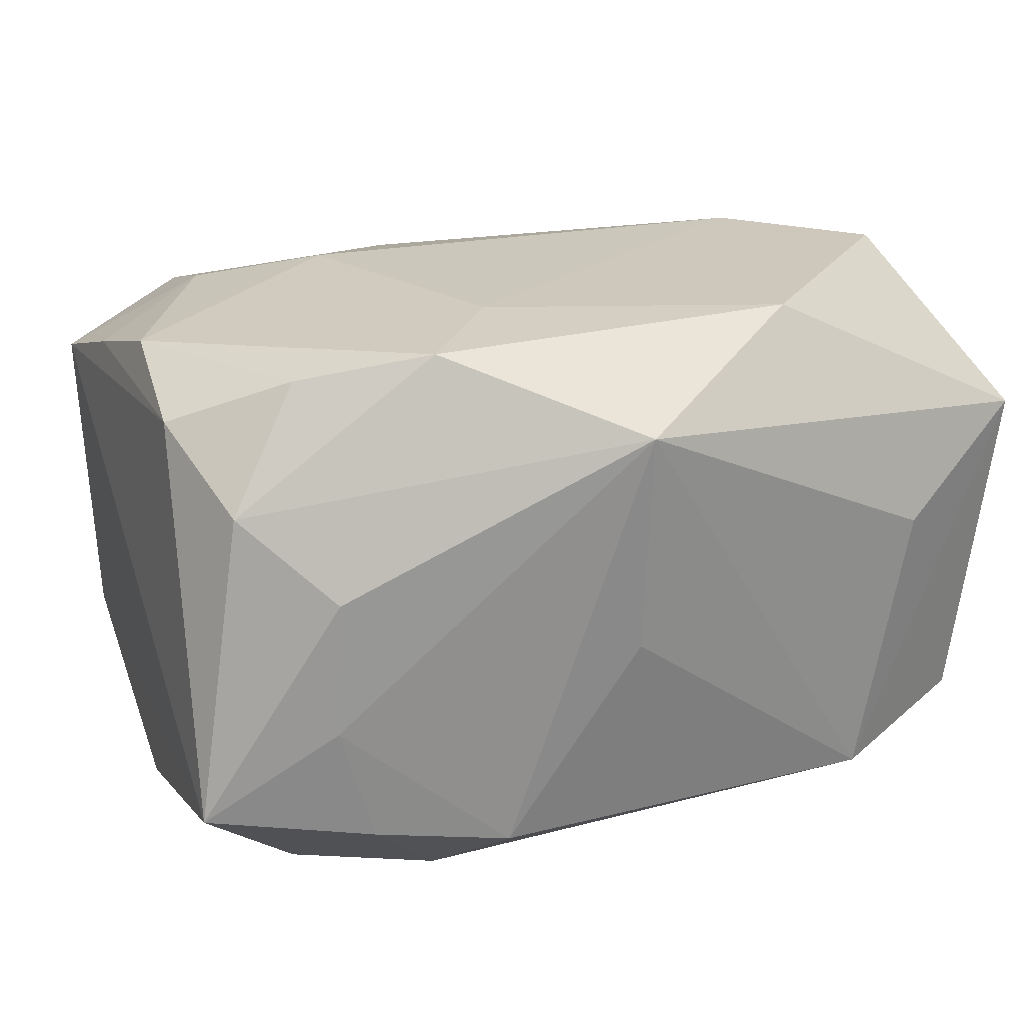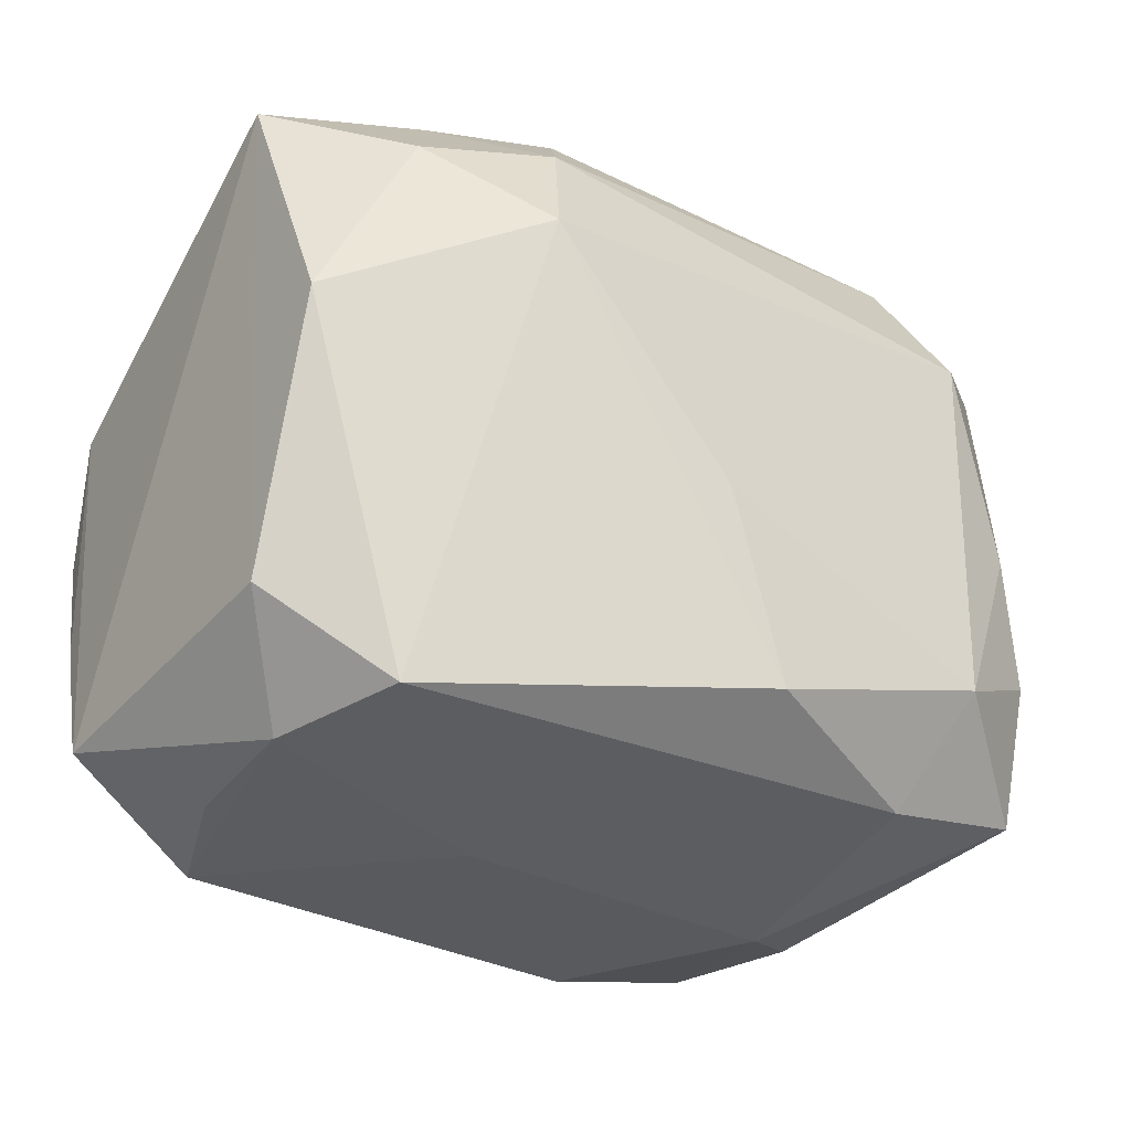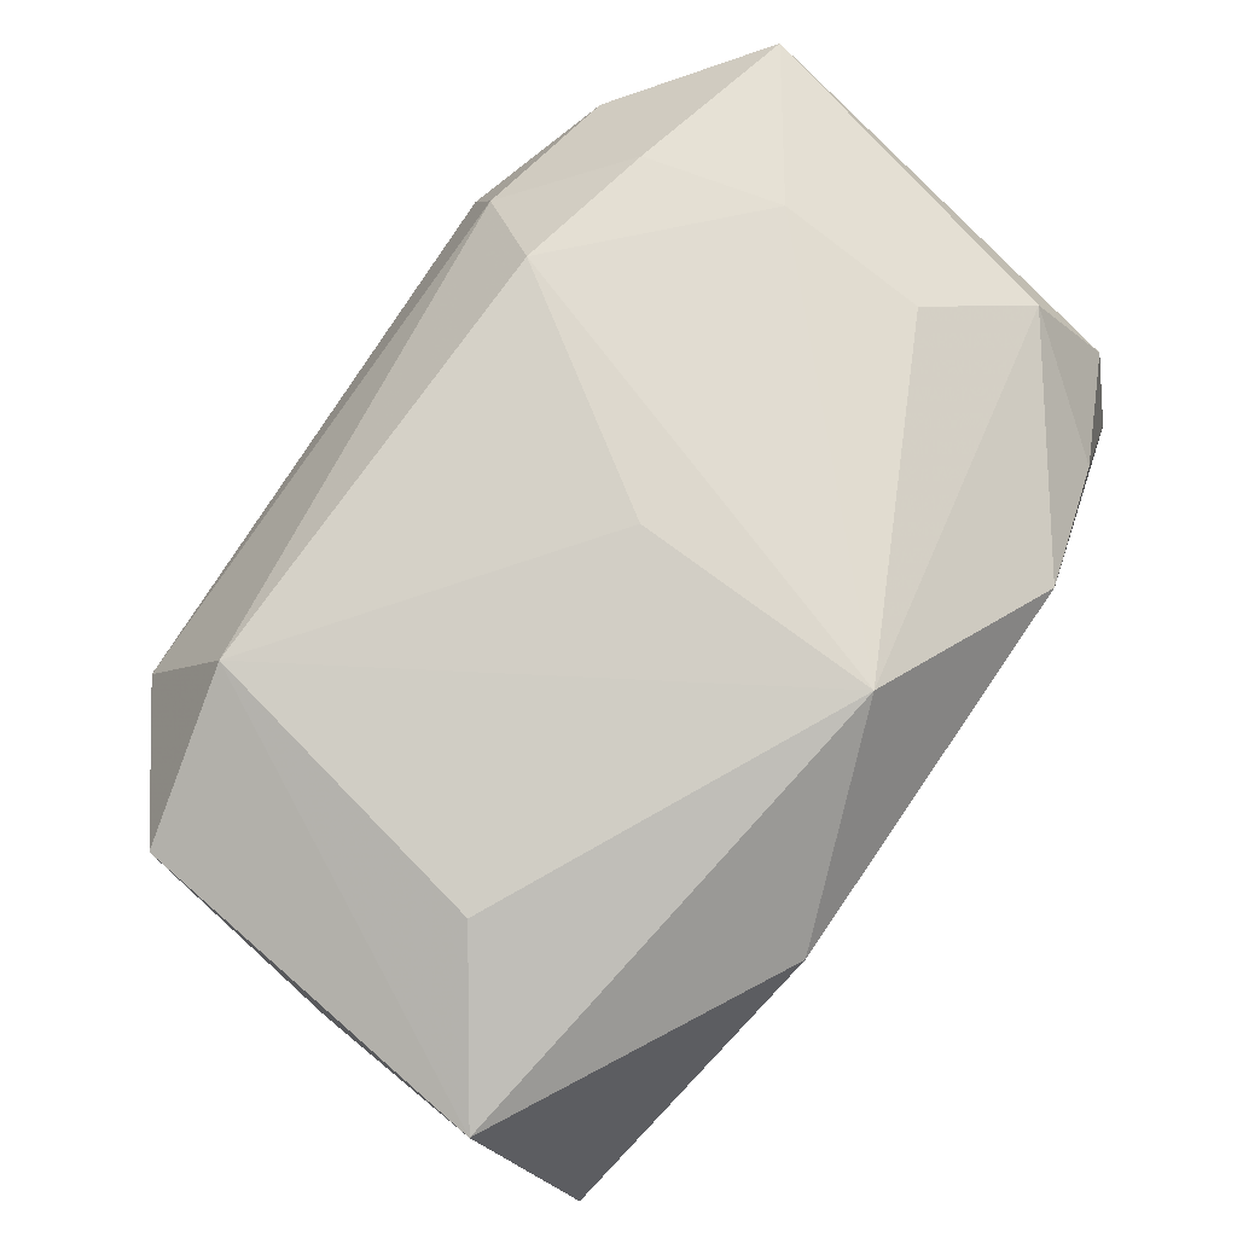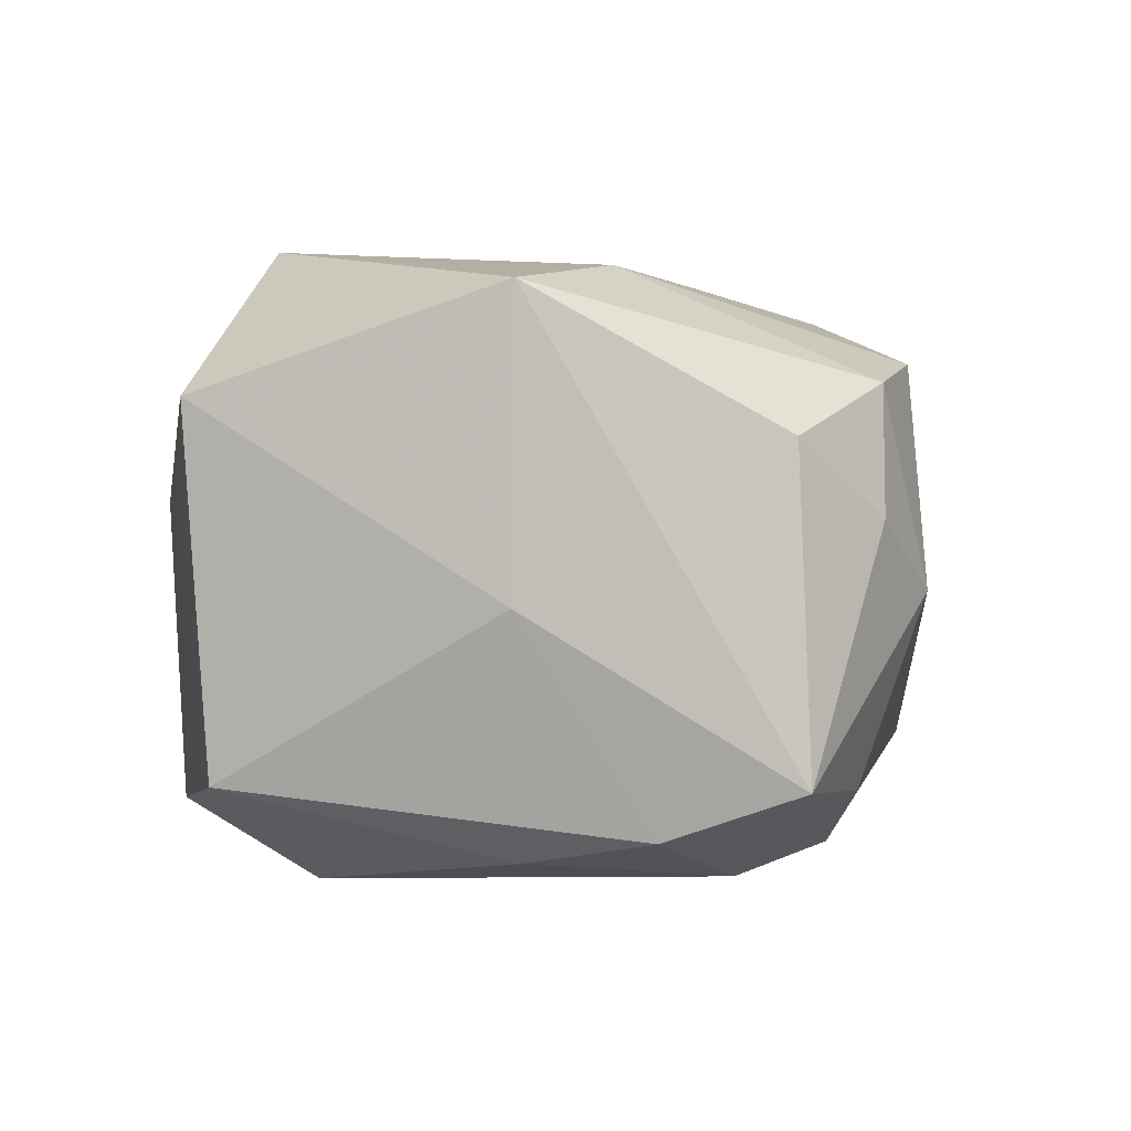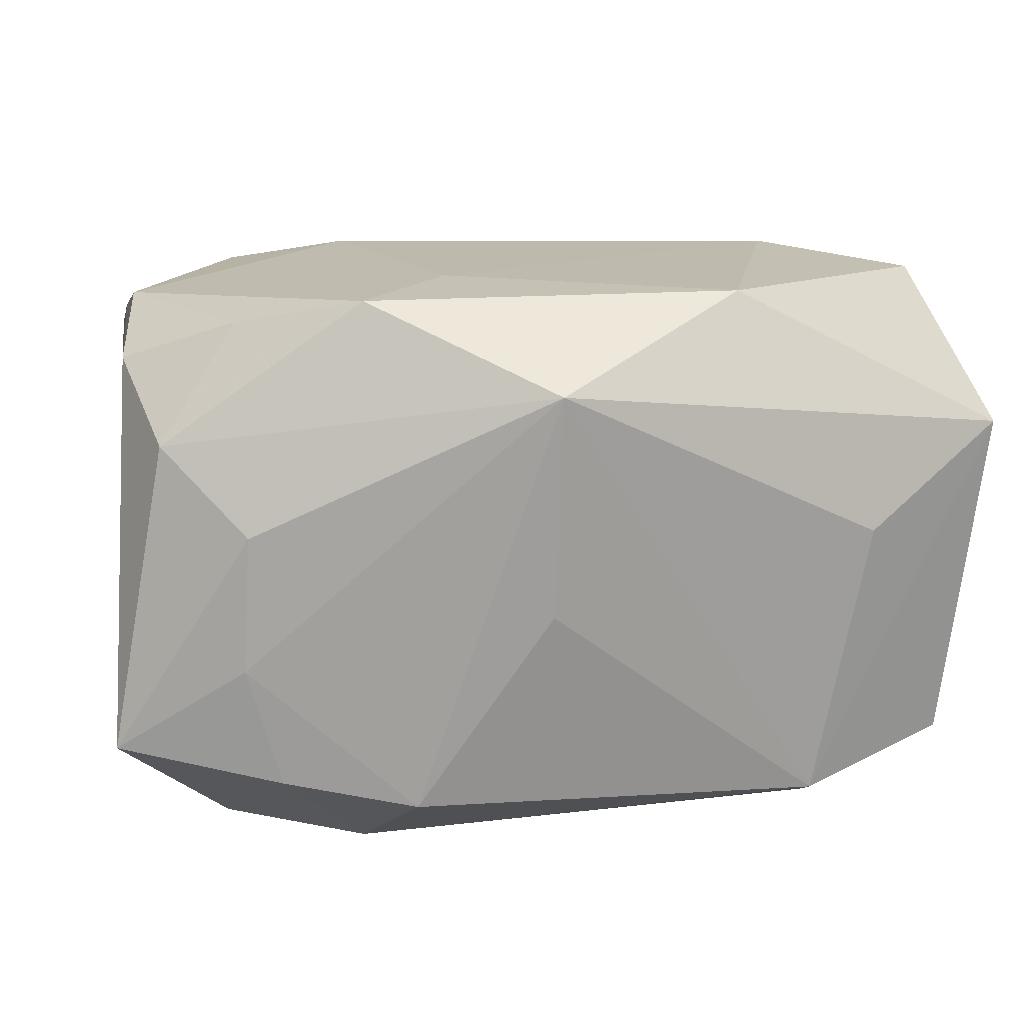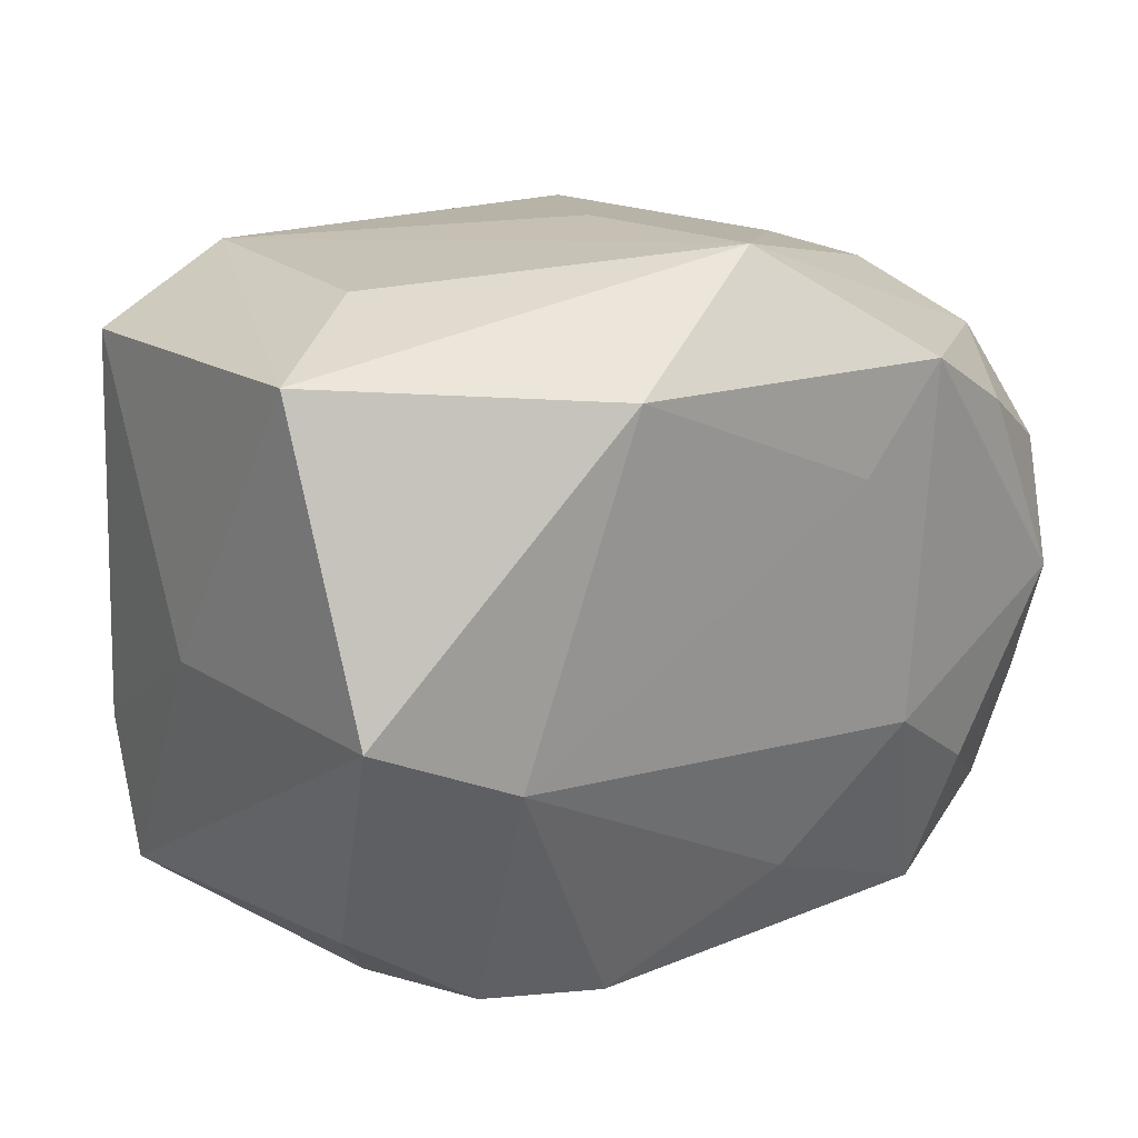
<metadata>
{"format":"obj","ext":"obj","renderer":"f3d","projection":"perspective","resolution":1024,"background":"white","views":[{"elev":25.5,"azim":155.7,"up":"+Z"},{"elev":-34.5,"azim":145.1,"up":"+Y"},{"elev":79.4,"azim":-55.5,"up":"+Y"},{"elev":3.2,"azim":-84.5,"up":"+Z"},{"elev":18.7,"azim":170.3,"up":"+Z"},{"elev":17.7,"azim":-40.7,"up":"+Y"}]}
</metadata>
<code>
v 0.03093 0.007865 0.01624
v 0.02154 -0.01462 0.01875
v 0.0006504 0.02598 0.01668
v -0.02306 0.0241 0.004851
v 0.03089 -0.02039 0.01227
v 0.02332 0.02139 -0.004311
v 0.01285 -0.009111 0.02099
v -0.02961 -0.01868 -0.01317
v -0.03315 0.02075 0.01183
v -0.03272 1.703e-05 -0.001383
v 0.03051 -0.01051 0.01592
v 0.02228 -0.02588 -0.01545
v -0.01361 0.01861 0.02209
v 0.03135 -0.0008551 -0.01781
v -0.01588 -0.02646 -0.001191
v 0.01371 0.01737 0.02209
v 0.02084 0.02182 -0.01323
v -0.01901 0.02421 -0.01556
v -0.03306 -0.0002766 0.0191
v -0.03032 0.01983 -0.01319
v -0.02817 -0.01769 0.009325
v -0.02912 -0.008932 -0.0166
v 0.02045 -0.02532 0.01499
v 0.02473 0.01356 -0.01901
v 0.01451 0.01715 -0.02026
v 0.006816 0.01005 0.02209
v 0.03032 -0.0192 -0.01083
v 0.001195 0.02564 0.0001126
v 0.01616 0.008446 -0.02309
v -0.01961 -0.02324 0.01284
v -0.02661 0.0001609 -0.01846
v 0.0111 0.02414 -0.01484
v -0.009603 -0.02526 0.01427
v -0.02094 -0.01357 -0.02006
v -0.003472 -0.01982 -0.02053
v -0.01772 -0.02177 -0.01462
v 0.02859 0.01603 0.01157
v 0.001351 -0.006372 -0.0218
v 0.02269 0.02097 0.005806
v -0.02149 0.01442 -0.0206
v -0.02194 -0.005498 0.02054
v 0.007603 -0.02646 -0.0004048
v 0.0329 0.01845 -0.01094
v 0.02406 -0.0253 0.005708
v 0.0227 0.01258 0.01977
v 0.02985 -0.001369 0.01909
v -0.02266 -0.02335 0.003917
v 0.003953 -0.01874 0.01764
v 0.02527 -0.02602 -0.00555
f 13 9 19
f 10 19 9
f 38 40 29
f 19 10 8
f 27 43 5
f 32 28 3
f 3 9 13
f 15 33 30
f 23 33 15
f 19 30 41
f 41 30 33
f 13 19 41
f 29 40 25
f 25 24 29
f 20 40 31
f 20 10 9
f 36 12 15
f 15 8 36
f 14 24 43
f 43 27 14
f 29 24 14
f 14 27 12
f 14 12 29
f 32 3 6
f 5 43 1
f 19 8 21
f 21 30 19
f 15 12 42
f 42 23 15
f 49 27 5
f 12 27 49
f 49 42 12
f 23 42 49
f 33 23 48
f 48 41 33
f 18 25 40
f 40 20 18
f 32 25 18
f 18 28 32
f 18 20 9
f 18 3 28
f 22 8 10
f 10 20 22
f 22 20 31
f 12 36 35
f 29 12 35
f 35 38 29
f 32 6 17
f 17 6 43
f 17 25 32
f 43 24 17
f 24 25 17
f 37 1 43
f 47 21 8
f 30 21 47
f 47 8 15
f 15 30 47
f 5 23 44
f 44 49 5
f 23 49 44
f 9 3 4
f 4 18 9
f 3 18 4
f 8 22 34
f 34 36 8
f 34 35 36
f 34 22 31
f 31 40 34
f 40 38 34
f 38 35 34
f 39 6 3
f 3 37 39
f 43 6 39
f 39 37 43
f 16 37 3
f 16 3 13
f 5 1 11
f 1 46 11
f 2 11 46
f 2 23 5
f 5 11 2
f 1 37 45
f 37 16 45
f 45 46 1
f 45 16 46
f 13 41 26
f 26 16 13
f 41 48 7
f 7 26 41
f 7 48 23
f 23 2 7
f 16 26 7
f 46 16 7
f 7 2 46

</code>
